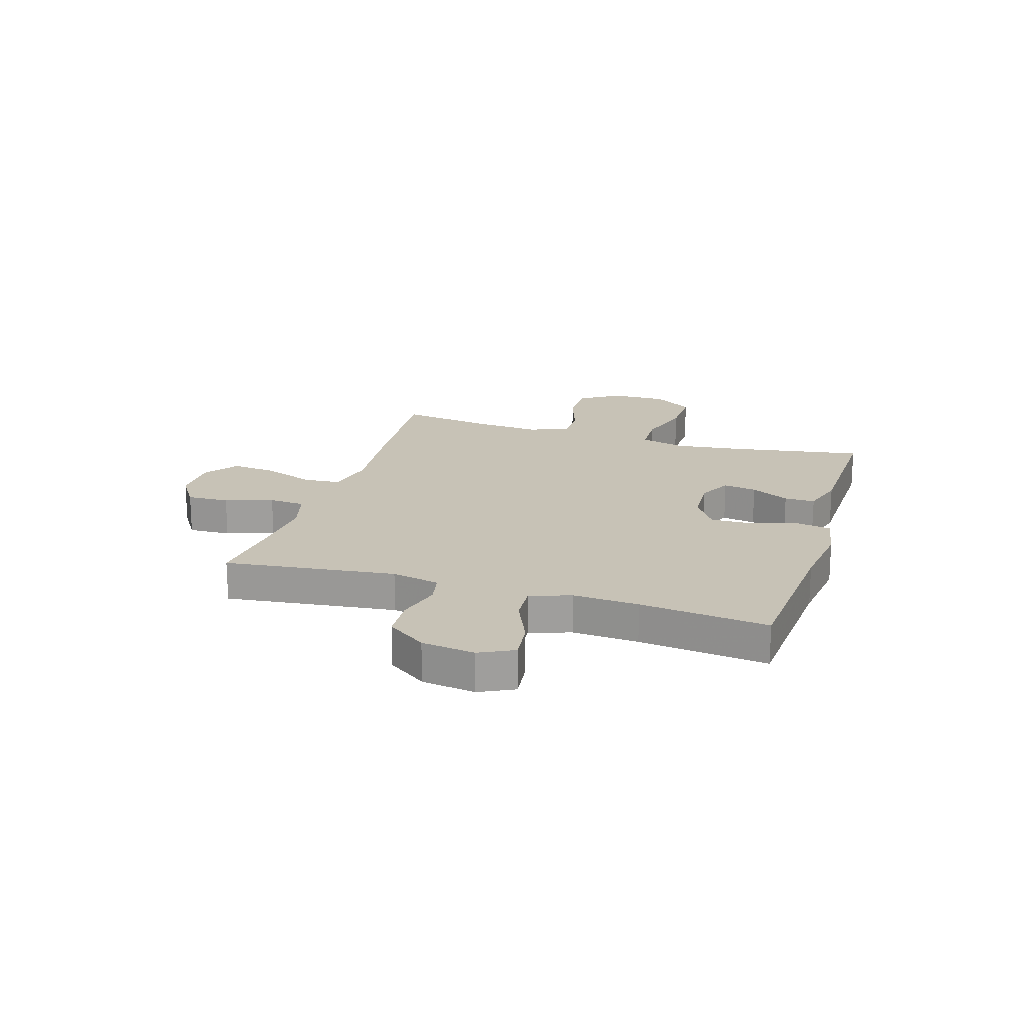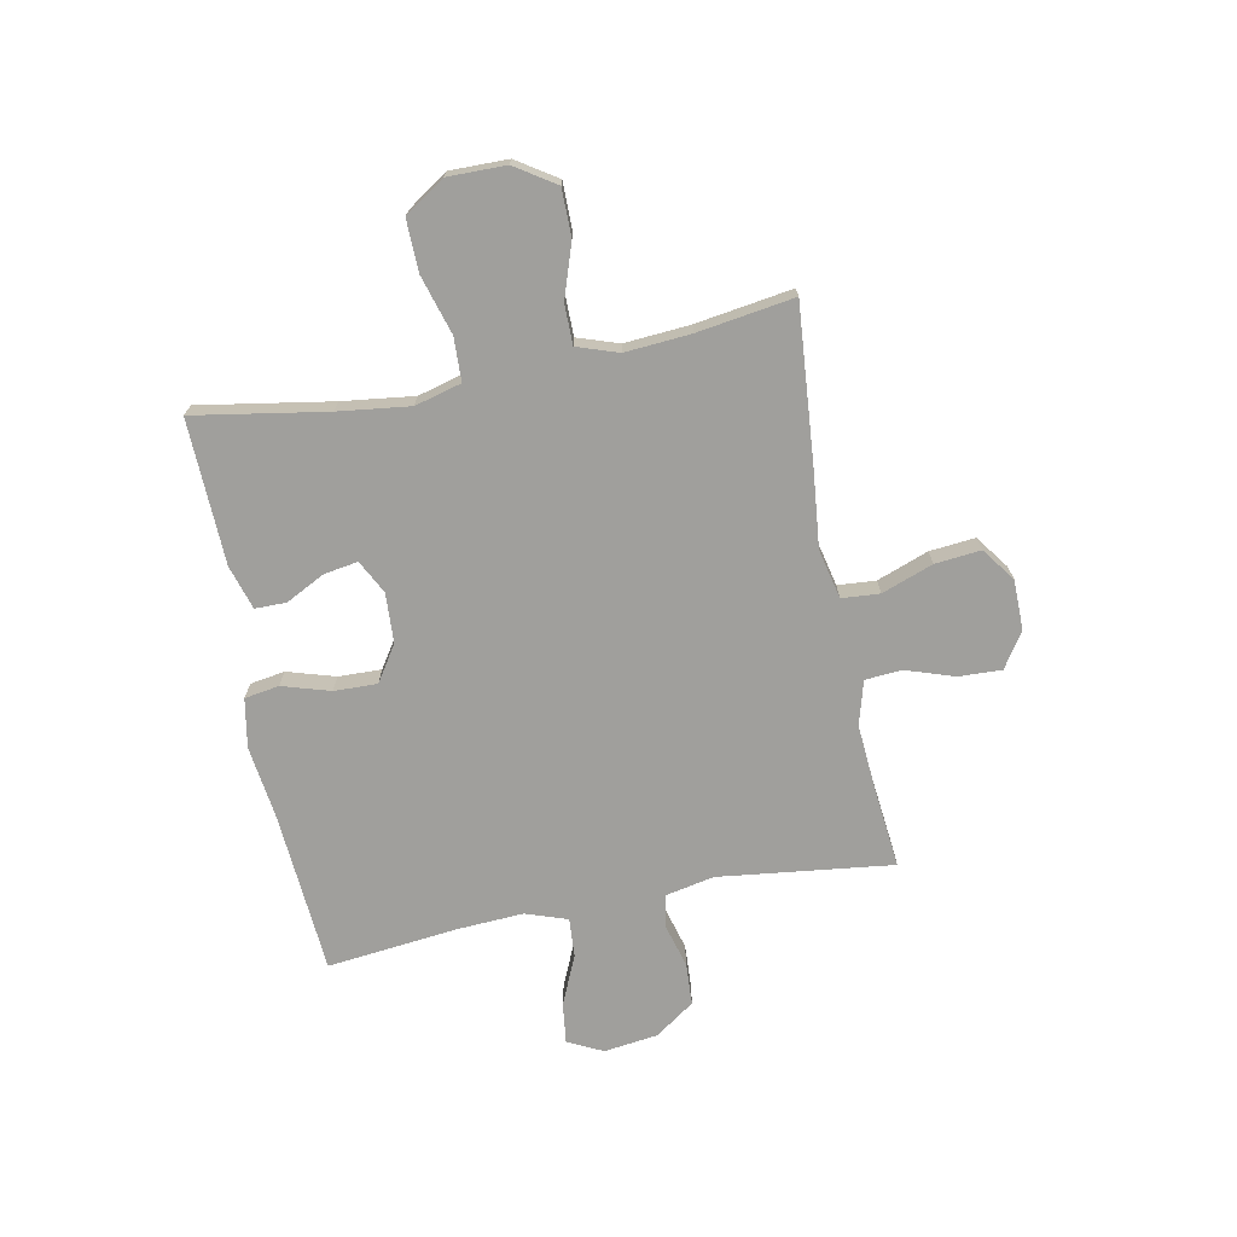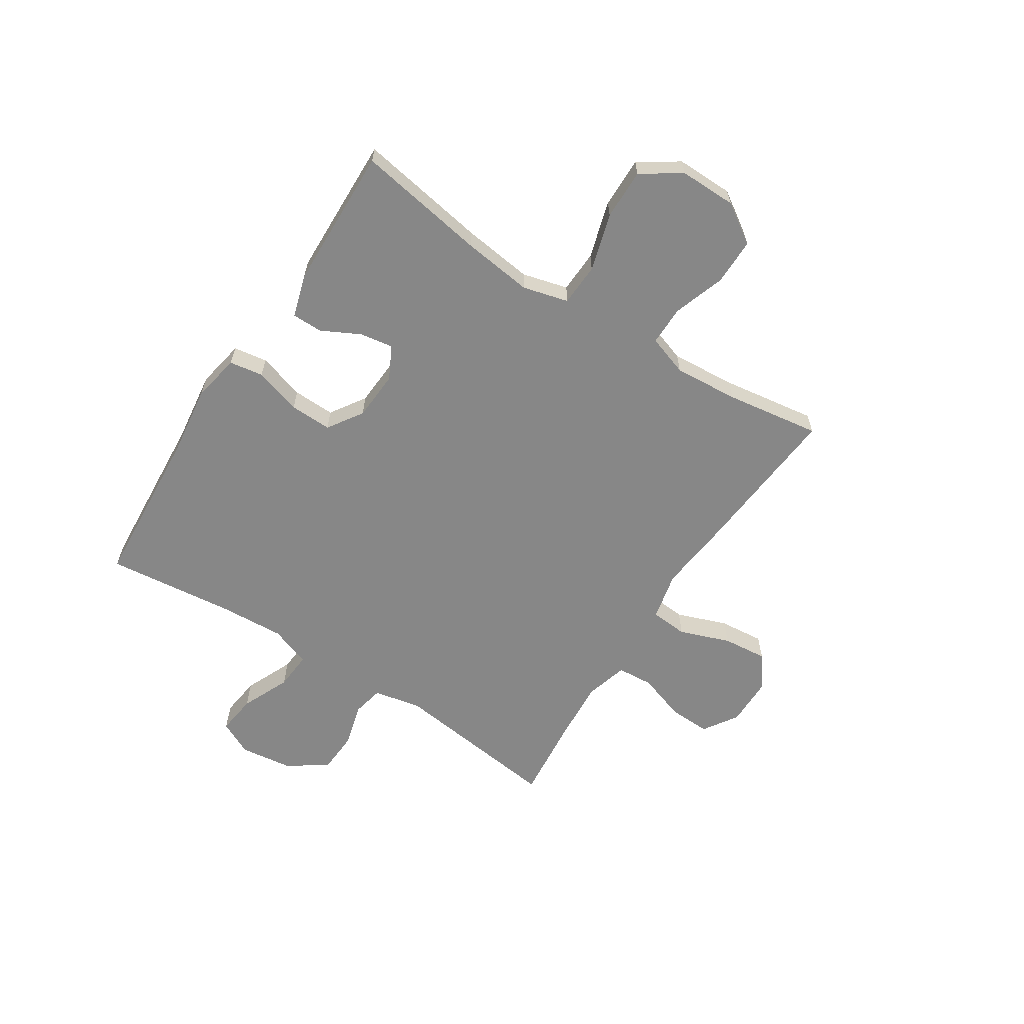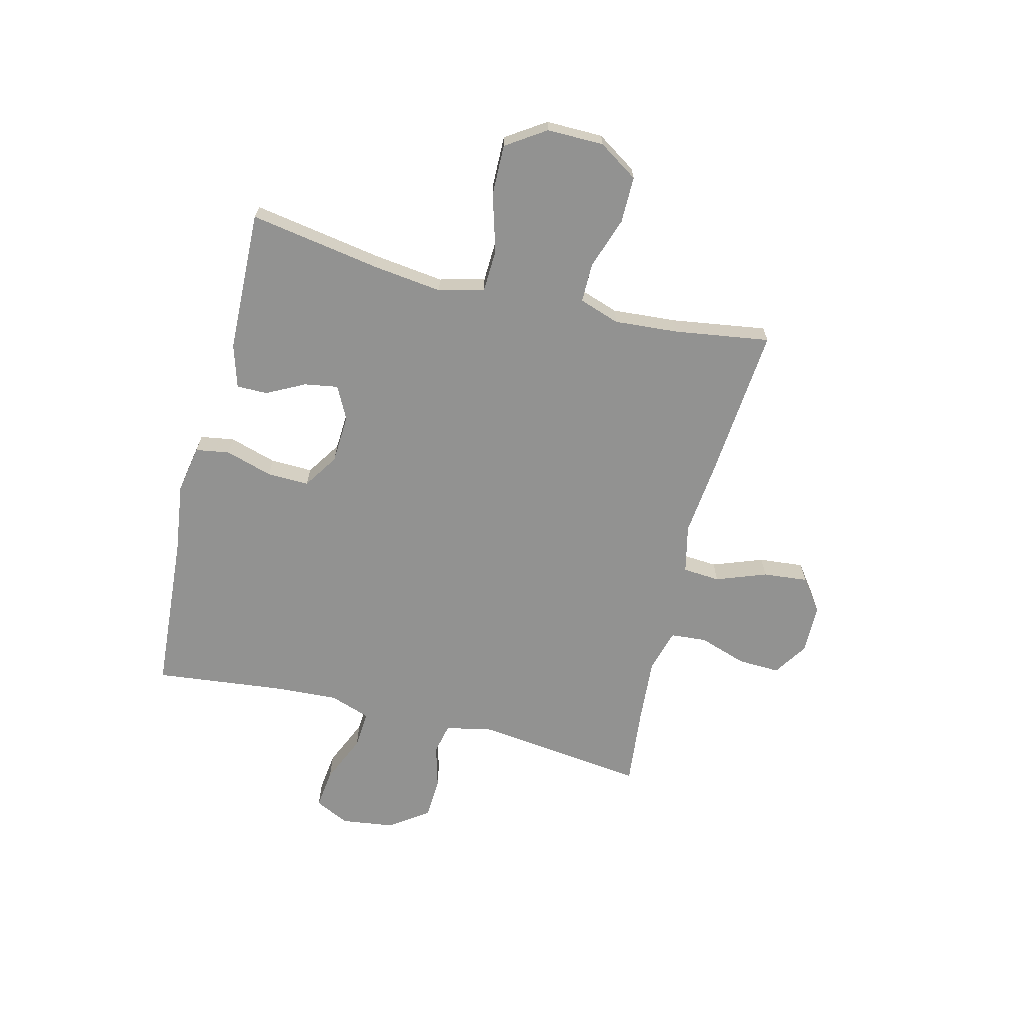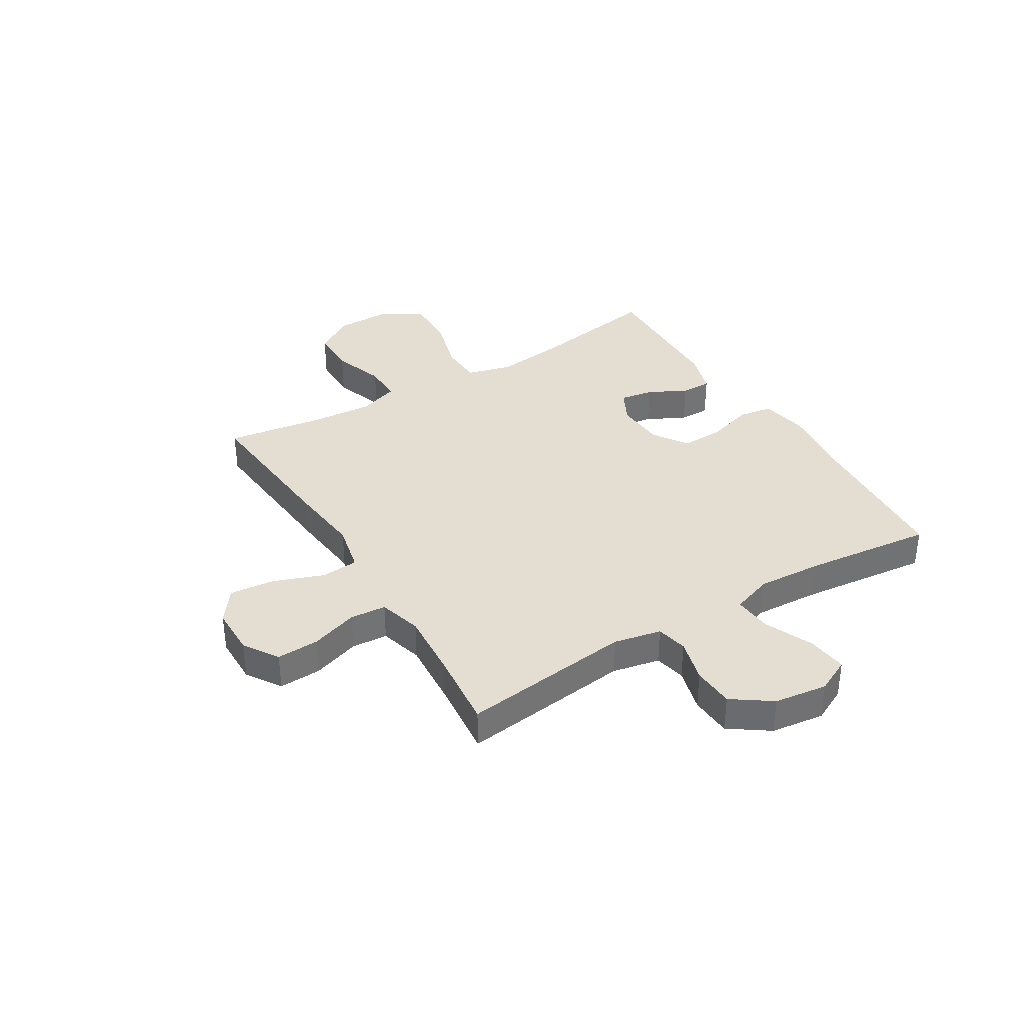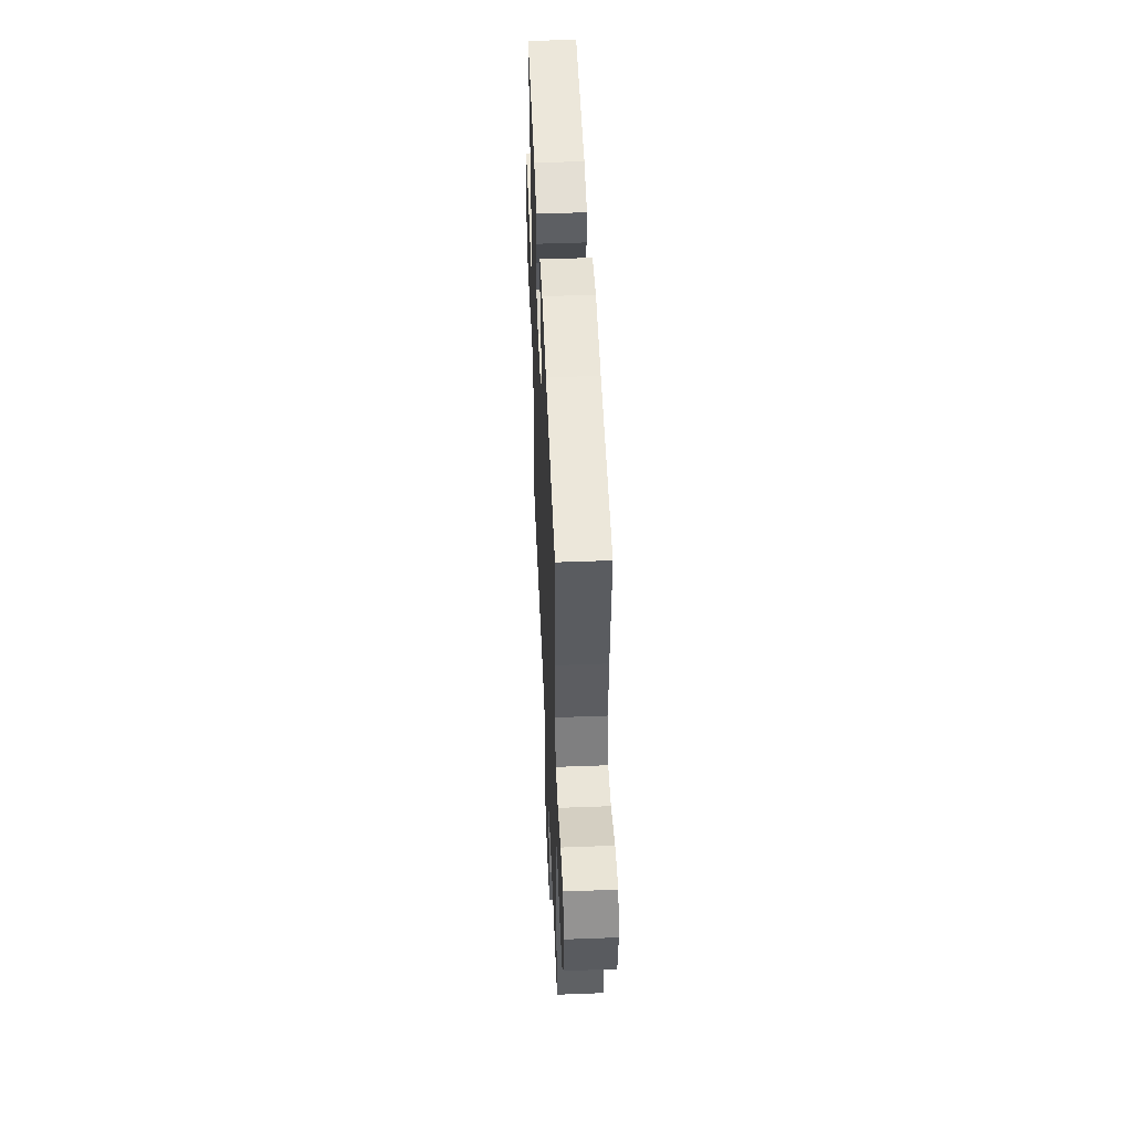
<metadata>
{"format":"obj","ext":"obj","renderer":"f3d","projection":"perspective","resolution":1024,"background":"white","views":[{"elev":19.3,"azim":-72.8,"up":"+Y"},{"elev":-71.2,"azim":101.1,"up":"+Y"},{"elev":-62.3,"azim":57.1,"up":"+Y"},{"elev":-66.3,"azim":76.0,"up":"+Y"},{"elev":36.2,"azim":-121.3,"up":"+Y"},{"elev":49.6,"azim":-92.4,"up":"+Z"}]}
</metadata>
<code>
v 0.5 0.07 -0.5
v 0.216 0.07 -0.476
v 0.082 0.07 -0.462
v -0.007 0.07 -0.482
v -0.012 0.07 -0.55
v 0.022 0.07 -0.642
v 0.03 0.07 -0.724
v -0.03 0.07 -0.768
v -0.12 0.07 -0.769
v -0.183 0.07 -0.728
v -0.18 0.07 -0.651
v -0.151 0.07 -0.564
v -0.156 0.07 -0.498
v -0.235 0.07 -0.476
v -0.356 0.07 -0.485
v -0.5 0.07 -0.5
v -0.462 0.07 -0.188
v -0.48 0.07 -0.101
v -0.537 0.07 -0.089
v -0.617 0.07 -0.111
v -0.693 0.07 -0.107
v -0.743 0.07 -0.036
v -0.756 0.07 0.061
v -0.725 0.07 0.124
v -0.652 0.07 0.115
v -0.563 0.07 0.076
v -0.493 0.07 0.071
v -0.467 0.07 0.146
v -0.474 0.07 0.266
v -0.5 0.07 0.5
v -0.208 0.07 0.521
v -0.077 0.07 0.538
v 0.011 0.07 0.522
v 0.021 0.07 0.46
v -0.005 0.07 0.374
v -0.007 0.07 0.297
v 0.057 0.07 0.255
v 0.147 0.07 0.25
v 0.207 0.07 0.281
v 0.197 0.07 0.342
v 0.161 0.07 0.412
v 0.161 0.07 0.468
v 0.24 0.07 0.492
v 0.5 0.07 0.5
v 0.46 0.07 0.262
v 0.444 0.07 0.134
v 0.466 0.07 0.051
v 0.544 0.07 0.048
v 0.649 0.07 0.079
v 0.742 0.07 0.081
v 0.79 0.07 0.009
v 0.789 0.07 -0.095
v 0.742 0.07 -0.167
v 0.657 0.07 -0.167
v 0.562 0.07 -0.135
v 0.49 0.07 -0.135
v 0.465 0.07 -0.209
v 0.474 0.07 -0.327
v 0.5 0 -0.5
v 0.216 0 -0.476
v 0.082 0 -0.462
v -0.007 0 -0.482
v -0.012 0 -0.55
v 0.022 0 -0.642
v 0.03 0 -0.724
v -0.03 0 -0.768
v -0.12 0 -0.769
v -0.183 0 -0.728
v -0.18 0 -0.651
v -0.151 0 -0.564
v -0.156 0 -0.498
v -0.235 0 -0.476
v -0.356 0 -0.485
v -0.5 0 -0.5
v -0.462 0 -0.188
v -0.48 0 -0.101
v -0.537 0 -0.089
v -0.617 0 -0.111
v -0.693 0 -0.107
v -0.743 0 -0.036
v -0.756 0 0.061
v -0.725 0 0.124
v -0.652 0 0.115
v -0.563 0 0.076
v -0.493 0 0.071
v -0.467 0 0.146
v -0.474 0 0.266
v -0.5 0 0.5
v -0.208 0 0.521
v -0.077 0 0.538
v 0.011 0 0.522
v 0.021 0 0.46
v -0.005 0 0.374
v -0.007 0 0.297
v 0.057 0 0.255
v 0.147 0 0.25
v 0.207 0 0.281
v 0.197 0 0.342
v 0.161 0 0.412
v 0.161 0 0.468
v 0.24 0 0.492
v 0.5 0 0.5
v 0.46 0 0.262
v 0.444 0 0.134
v 0.466 0 0.051
v 0.544 0 0.048
v 0.649 0 0.079
v 0.742 0 0.081
v 0.79 0 0.009
v 0.789 0 -0.095
v 0.742 0 -0.167
v 0.657 0 -0.167
v 0.562 0 -0.135
v 0.49 0 -0.135
v 0.465 0 -0.209
v 0.474 0 -0.327
f 52 53 54 55
f 52 55 56
f 51 52 56
f 48 49 50 51
f 47 48 51 56
f 46 47 56 57
f 42 43 44 45
f 40 41 42 45
f 39 40 45 46
f 38 39 46 57
f 32 33 34 35
f 31 32 35 36
f 29 30 31 36
f 28 29 36 37
f 23 24 25 26
f 23 26 27
f 22 23 27
f 19 20 21 22
f 18 19 22 27
f 17 18 27 28
f 15 16 17
f 14 15 17 28
f 9 10 11 12
f 9 12 13
f 8 9 13
f 5 6 7 8
f 4 5 8 13
f 3 4 13 14
f 58 1 2 3
f 37 38 57 58
f 28 37 58
f 3 14 28 58
f 113 112 111 110
f 114 113 110
f 114 110 109
f 109 108 107 106
f 114 109 106 105
f 115 114 105 104
f 103 102 101 100
f 103 100 99 98
f 104 103 98 97
f 115 104 97 96
f 93 92 91 90
f 94 93 90 89
f 94 89 88 87
f 95 94 87 86
f 84 83 82 81
f 85 84 81
f 85 81 80
f 80 79 78 77
f 85 80 77 76
f 86 85 76 75
f 75 74 73
f 86 75 73 72
f 70 69 68 67
f 71 70 67
f 71 67 66
f 66 65 64 63
f 71 66 63 62
f 72 71 62 61
f 61 60 59 116
f 116 115 96 95
f 116 95 86
f 116 86 72 61
f 1 59 60 2
f 2 60 61 3
f 3 61 62 4
f 4 62 63 5
f 5 63 64 6
f 6 64 65 7
f 7 65 66 8
f 8 66 67 9
f 9 67 68 10
f 10 68 69 11
f 11 69 70 12
f 12 70 71 13
f 13 71 72 14
f 14 72 73 15
f 15 73 74 16
f 16 74 75 17
f 17 75 76 18
f 18 76 77 19
f 19 77 78 20
f 20 78 79 21
f 21 79 80 22
f 22 80 81 23
f 23 81 82 24
f 24 82 83 25
f 25 83 84 26
f 26 84 85 27
f 27 85 86 28
f 28 86 87 29
f 29 87 88 30
f 30 88 89 31
f 31 89 90 32
f 32 90 91 33
f 33 91 92 34
f 34 92 93 35
f 35 93 94 36
f 36 94 95 37
f 37 95 96 38
f 38 96 97 39
f 39 97 98 40
f 40 98 99 41
f 41 99 100 42
f 42 100 101 43
f 43 101 102 44
f 44 102 103 45
f 45 103 104 46
f 46 104 105 47
f 47 105 106 48
f 48 106 107 49
f 49 107 108 50
f 50 108 109 51
f 51 109 110 52
f 52 110 111 53
f 53 111 112 54
f 54 112 113 55
f 55 113 114 56
f 56 114 115 57
f 57 115 116 58
f 58 116 59 1

</code>
